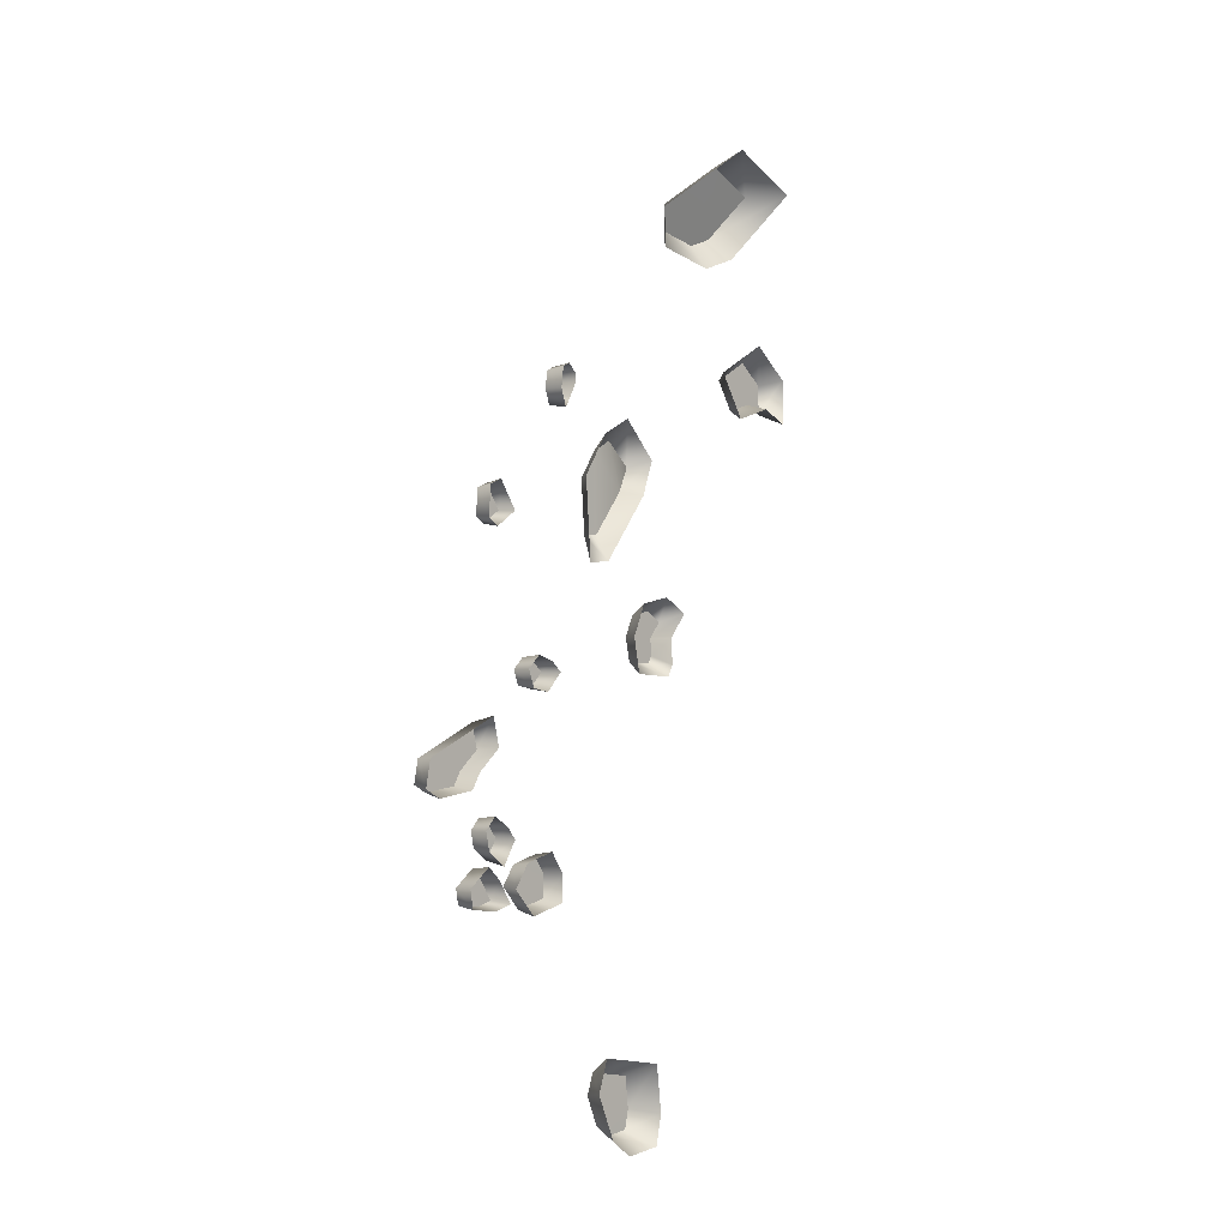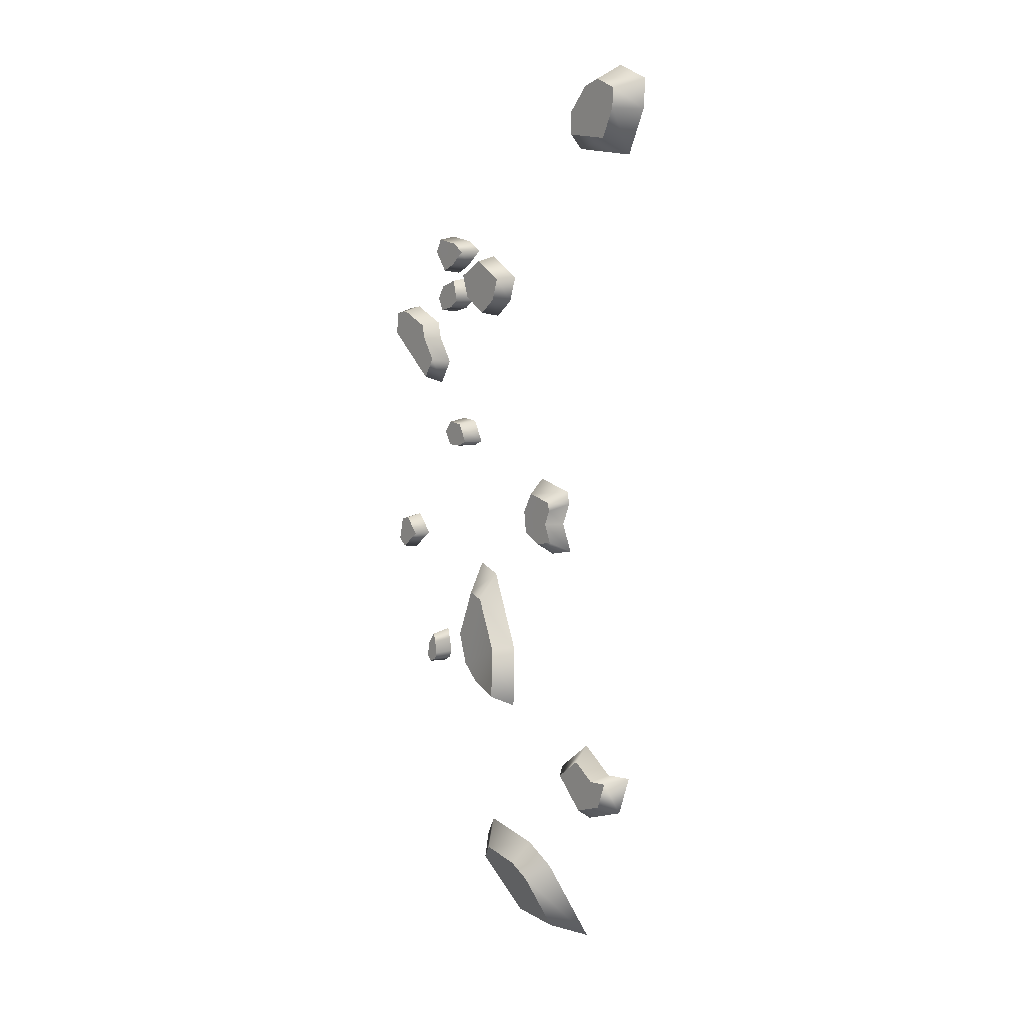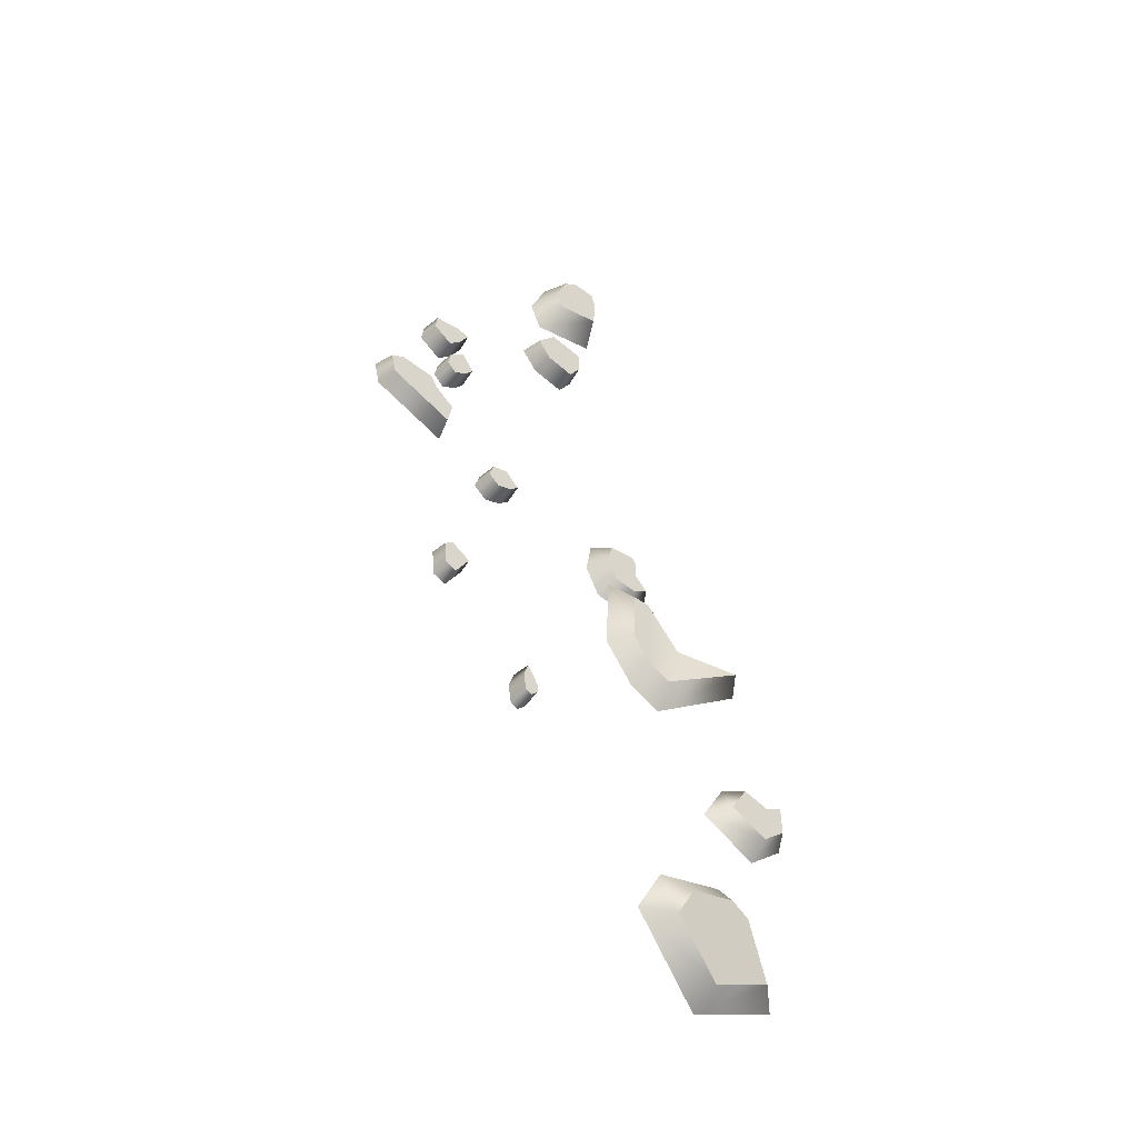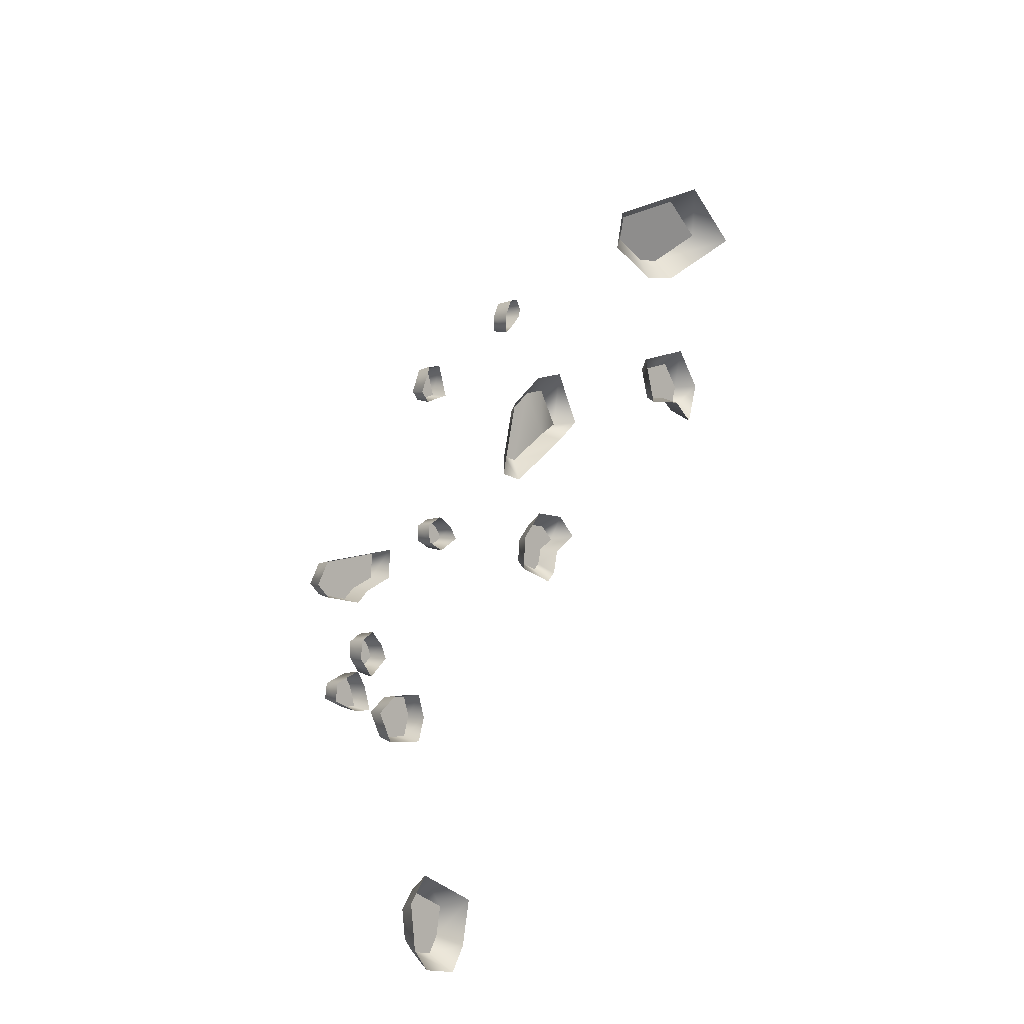
<metadata>
{"format":"obj","ext":"obj","renderer":"f3d","projection":"perspective","resolution":1024,"background":"white","views":[{"elev":76.4,"azim":101.3,"up":"+Y"},{"elev":-79.0,"azim":90.2,"up":"+Y"},{"elev":53.9,"azim":-104.8,"up":"+Z"},{"elev":64.9,"azim":113.6,"up":"+Y"}]}
</metadata>
<code>
g B1
v 0.3166 0.5529 0.4937
v 0.3502 0.5983 0.5318
v 0.3583 0.579 0.5156
v 0.2926 0.6084 0.5403
v 0.2744 0.5918 0.5264
v 0.2224 0.159 0.3074
v 0.1151 0.2242 0.3621
v 0.2358 0.1877 0.3314
v 0.04043 0.2074 0.348
v 0.09954 0.1225 0.2768
v 0.000263 0.1762 0.3218
v 0.005128 0.01413 0.2781
v 0.9993 0.1931 0.3347
v 0.9978 0.1164 0.2703
v 0.9636 0.148 0.2969
v 1.049 0.1036 0.2596
v 1.091 0.158 0.3053
v 1.052 0.2057 0.3453
v 0.02263 0.4818 0.4394
v 0.01619 0.5027 0.457
v 0.04585 0.4862 0.4431
v -0.02286 0.5082 0.4616
v -0.007733 0.4778 0.4361
v -0.03583 0.4981 0.4531
v -0.02434 0.4823 0.4399
v 0.3826 0.1116 0.1283
v 0.3714 0.1469 0.1579
v 0.396 0.1836 0.1887
v 0.4497 0.1883 0.1926
v 0.4273 0.1257 0.1402
v 0.4989 0.1675 0.1752
v 0.4844 0.1173 0.1331
v 0.4639 0.1144 0.1307
v -0.6745 0.2668 0.2051
v -0.5419 0.1536 0.1911
v -0.6694 0.1466 0.1249
v -0.5076 0.1807 0.2262
v -0.5395 0.3118 0.301
v -0.4948 0.2655 0.2907
v 0.6024 0.3734 0.3487
v 0.5895 0.3944 0.3662
v 0.6469 0.3902 0.3628
v 0.6506 0.4196 0.3874
v 0.5889 0.423 0.3903
v 0.6209 0.4367 0.4018
v 1.103 0.3784 0.3528
v 1.069 0.409 0.3785
v 1.124 0.4048 0.375
v 1.133 0.4474 0.4107
v 1.052 0.4345 0.3999
v 1.099 0.4601 0.4214
v -0.2735 -0.03072 0.009021
v -0.2133 -0.009734 0.02663
v -0.2064 -0.04799 -0.005478
v -0.3025 0.02585 0.05649
v -0.2274 0.08076 0.1026
v -0.1746 0.03278 0.0623
v 0.9337 0.569 0.5121
v 0.8725 0.6016 0.5395
v 0.9262 0.5971 0.5358
v 0.8665 0.5069 0.46
v 0.9005 0.5125 0.4648
v 0.7615 0.5039 0.4576
v 0.8123 0.4807 0.4381
v 0.9469 0.4448 0.408
v 0.9749 0.3969 0.3678
v 0.9568 0.4165 0.3843
v 1.027 0.4069 0.3762
v 1.01 0.4412 0.405
v 0.9769 0.4554 0.417
v 1.45 0.05641 0.07949
v 1.388 -0.03087 0.006252
v 1.398 0.05504 0.07834
v 1.457 -0.05444 -0.01352
v 1.509 0.01763 0.04695
v 1.504 -0.05732 -0.01594
v 1.525 -0.01441 0.02006
v -0.04849 0.2138 0.2879
v 0.005128 0.01413 0.2781
v -0.02033 0.02555 0.2222
v 0.000263 0.1762 0.3218
v 0.01187 0.2607 0.3272
v 0.04043 0.2074 0.348
v 0.124 0.2859 0.3484
v 0.1151 0.2242 0.3621
v 0.3054 0.231 0.3023
v 0.2358 0.1877 0.3314
v 0.2853 0.1879 0.2661
v 0.2224 0.159 0.3074
v 0.1007 0.1332 0.2202
v 0.09954 0.1225 0.2768
v -0.02033 0.02555 0.2222
v -0.1746 0.03278 0.0623
v -0.2034 0.01336 -0.0195
v -0.2133 -0.009734 0.02663
v -0.1452 0.07724 0.0341
v -0.1931 -0.04412 -0.06774
v -0.2274 0.08076 0.1026
v -0.2064 -0.04799 -0.005478
v -0.2247 0.1493 0.09459
v -0.2938 -0.01816 -0.04595
v -0.3025 0.02585 0.05649
v -0.2735 -0.03072 0.009021
v -0.3374 0.06683 0.02536
v 0.3166 0.5529 0.4937
v 0.2672 0.6196 0.4952
v 0.2744 0.5918 0.5264
v 0.3163 0.5743 0.4572
v 0.2884 0.6389 0.5115
v 0.3583 0.579 0.5156
v 0.2926 0.6084 0.5403
v 0.3649 0.6047 0.4827
v 0.3554 0.6271 0.5016
v 0.3502 0.5983 0.5318
v 1.053 0.1275 0.2142
v 1.091 0.158 0.3053
v 1.101 0.1909 0.2674
v 1.049 0.1036 0.2596
v 1.052 0.2057 0.3453
v 0.9932 0.1424 0.2267
v 1.057 0.2465 0.314
v 0.9978 0.1164 0.2703
v 0.9993 0.1931 0.3347
v 0.9534 0.1793 0.2576
v 0.995 0.2317 0.3016
v 0.9636 0.148 0.2969
v 0.019 0.5369 0.4202
v -0.02286 0.5082 0.4616
v -0.02647 0.5433 0.4255
v 0.01619 0.5027 0.457
v -0.03583 0.4981 0.4531
v 0.05354 0.5177 0.404
v -0.04158 0.5315 0.4157
v 0.04585 0.4862 0.4431
v -0.02434 0.4823 0.4399
v 0.0265 0.5125 0.3997
v -0.0282 0.5131 0.4002
v 0.02263 0.4818 0.4394
v -0.007733 0.4778 0.4361
v -0.008862 0.5079 0.3959
v 0.3563 0.1266 0.07536
v 0.4273 0.1257 0.1402
v 0.4235 0.1479 0.09322
v 0.3826 0.1116 0.1283
v 0.4639 0.1144 0.1307
v 0.3396 0.1797 0.1199
v 0.4786 0.1309 0.07896
v 0.3714 0.1469 0.1579
v 0.4844 0.1173 0.1331
v 0.3765 0.2348 0.1661
v 0.5093 0.1352 0.08262
v 0.396 0.1836 0.1887
v 0.4989 0.1675 0.1752
v 0.4573 0.2419 0.1721
v 0.5312 0.2106 0.1459
v 0.4497 0.1883 0.1926
v -0.5008 0.3901 0.2928
v -0.6745 0.2668 0.2051
v -0.7036 0.3224 0.1486
v -0.5395 0.3118 0.301
v -0.6694 0.1466 0.1249
v -0.4336 0.3205 0.2772
v -0.6959 0.1418 0.02818
v -0.4948 0.2655 0.2907
v -0.5419 0.1536 0.1911
v -0.4528 0.1931 0.1804
v -0.5043 0.1524 0.1276
v -0.5076 0.1807 0.2262
v 0.6561 0.4541 0.3508
v 0.6209 0.4367 0.4018
v 0.6216 0.474 0.3675
v 0.6506 0.4196 0.3874
v 0.5889 0.423 0.3903
v 0.6519 0.4199 0.3221
v 0.5844 0.458 0.3541
v 0.6469 0.3902 0.3628
v 0.5895 0.3944 0.3662
v 0.6001 0.4003 0.3057
v 0.585 0.4247 0.3262
v 0.6024 0.3734 0.3487
v 1.124 0.4048 0.375
v 1.104 0.4034 0.3083
v 1.103 0.3784 0.3528
v 1.129 0.4342 0.3341
v 1.064 0.439 0.3382
v 1.133 0.4474 0.4107
v 1.069 0.409 0.3785
v 1.139 0.4838 0.3757
v 1.044 0.4687 0.3631
v 1.099 0.4601 0.4214
v 1.052 0.4345 0.3999
v 1.1 0.4985 0.3881
v 0.8123 0.4807 0.4381
v 0.744 0.5304 0.4143
v 0.7615 0.5039 0.4576
v 0.8032 0.5035 0.3917
v 0.8733 0.6442 0.5097
v 0.8665 0.5069 0.46
v 0.8725 0.6016 0.5395
v 0.8663 0.5339 0.4172
v 0.9359 0.639 0.5054
v 0.9005 0.5125 0.4648
v 0.9262 0.5971 0.5358
v 0.9059 0.5404 0.4227
v 0.9446 0.6062 0.4779
v 0.9337 0.569 0.5121
v 0.9412 0.48 0.372
v 0.9568 0.4165 0.3843
v 0.9526 0.4471 0.3444
v 0.9469 0.4448 0.408
v 0.9749 0.3969 0.3678
v 0.9761 0.4924 0.3824
v 0.9737 0.4242 0.3253
v 0.9769 0.4554 0.417
v 1.027 0.4069 0.3762
v 1.014 0.4758 0.3685
v 1.034 0.4358 0.335
v 1.01 0.4412 0.405
v 1.35 -0.001183 -0.05779
v 1.457 -0.05444 -0.01352
v 1.455 -0.03712 -0.08794
v 1.388 -0.03087 0.006252
v 1.504 -0.05732 -0.01594
v 1.364 0.1298 0.05214
v 1.526 -0.04151 -0.09163
v 1.398 0.05504 0.07834
v 1.525 -0.01441 0.02006
v 1.444 0.1319 0.0539
v 1.558 0.02392 -0.03672
v 1.45 0.05641 0.07949
v 1.509 0.01763 0.04695
v 1.534 0.07279 0.004279
g B1_0
f 3 2 1
f 2 4 1
f 4 5 1
f 8 7 6
f 7 9 6
f 9 10 6
f 9 11 10
f 12 10 11
f 15 14 13
f 14 16 13
f 16 17 13
f 17 18 13
f 21 20 19
f 20 22 19
f 23 19 22
f 22 24 23
f 25 23 24
f 28 27 26
f 29 28 26
f 30 29 26
f 31 29 30
f 32 31 30
f 33 32 30
f 36 35 34
f 35 37 34
f 37 38 34
f 39 38 37
f 42 41 40
f 43 41 42
f 41 43 44
f 45 44 43
f 48 47 46
f 49 47 48
f 47 49 50
f 51 50 49
f 54 53 52
f 55 52 53
f 55 53 56
f 57 56 53
f 60 59 58
f 59 61 58
f 61 62 58
f 59 63 61
f 64 61 63
f 67 66 65
f 68 65 66
f 68 69 65
f 70 65 69
f 73 72 71
f 72 74 71
f 75 71 74
f 74 76 75
f 77 75 76
g B1_1
f 80 79 78
f 81 78 79
f 78 81 82
f 83 82 81
f 82 83 84
f 85 84 83
f 84 85 86
f 87 86 85
f 86 87 88
f 89 88 87
f 88 89 90
f 91 90 89
f 79 92 91
f 90 91 92
f 95 94 93
f 96 93 94
f 94 95 97
f 93 96 98
f 99 97 95
f 100 98 96
f 97 99 101
f 98 100 102
f 103 101 99
f 104 102 100
f 101 103 104
f 102 104 103
f 107 106 105
f 108 105 106
f 106 107 109
f 105 108 110
f 111 109 107
f 112 110 108
f 109 111 113
f 110 112 114
f 113 114 112
f 114 113 111
f 117 116 115
f 118 115 116
f 116 117 119
f 115 118 120
f 121 119 117
f 122 120 118
f 119 121 123
f 120 122 124
f 125 123 121
f 126 124 122
f 123 125 126
f 124 126 125
f 129 128 127
f 130 127 128
f 128 129 131
f 127 130 132
f 133 131 129
f 134 132 130
f 131 133 135
f 132 134 136
f 137 135 133
f 138 136 134
f 135 137 139
f 136 138 140
f 139 140 138
f 140 139 137
f 143 142 141
f 144 141 142
f 142 143 145
f 141 144 146
f 147 145 143
f 148 146 144
f 145 147 149
f 146 148 150
f 151 149 147
f 152 150 148
f 149 151 153
f 150 152 154
f 155 153 151
f 156 154 152
f 153 155 156
f 154 156 155
f 159 158 157
f 160 157 158
f 158 159 161
f 157 160 162
f 163 161 159
f 164 162 160
f 161 163 165
f 162 164 166
f 167 165 163
f 168 166 164
f 165 167 168
f 166 168 167
f 171 170 169
f 172 169 170
f 170 171 173
f 169 172 174
f 175 173 171
f 176 174 172
f 173 175 177
f 174 176 178
f 179 177 175
f 180 178 176
f 177 179 180
f 178 180 179
f 183 182 181
f 184 181 182
f 182 183 185
f 181 184 186
f 187 185 183
f 188 186 184
f 185 187 189
f 186 188 190
f 191 189 187
f 192 190 188
f 189 191 192
f 190 192 191
f 195 194 193
f 196 193 194
f 194 195 197
f 193 196 198
f 199 197 195
f 200 198 196
f 197 199 201
f 198 200 202
f 203 201 199
f 204 202 200
f 201 203 205
f 202 204 206
f 206 205 203
f 205 206 204
f 209 208 207
f 210 207 208
f 208 209 211
f 207 210 212
f 213 211 209
f 214 212 210
f 211 213 215
f 212 214 216
f 217 215 213
f 218 216 214
f 215 217 218
f 216 218 217
f 221 220 219
f 222 219 220
f 220 221 223
f 219 222 224
f 225 223 221
f 226 224 222
f 223 225 227
f 224 226 228
f 229 227 225
f 230 228 226
f 227 229 231
f 228 230 232
f 231 232 230
f 232 231 229

</code>
